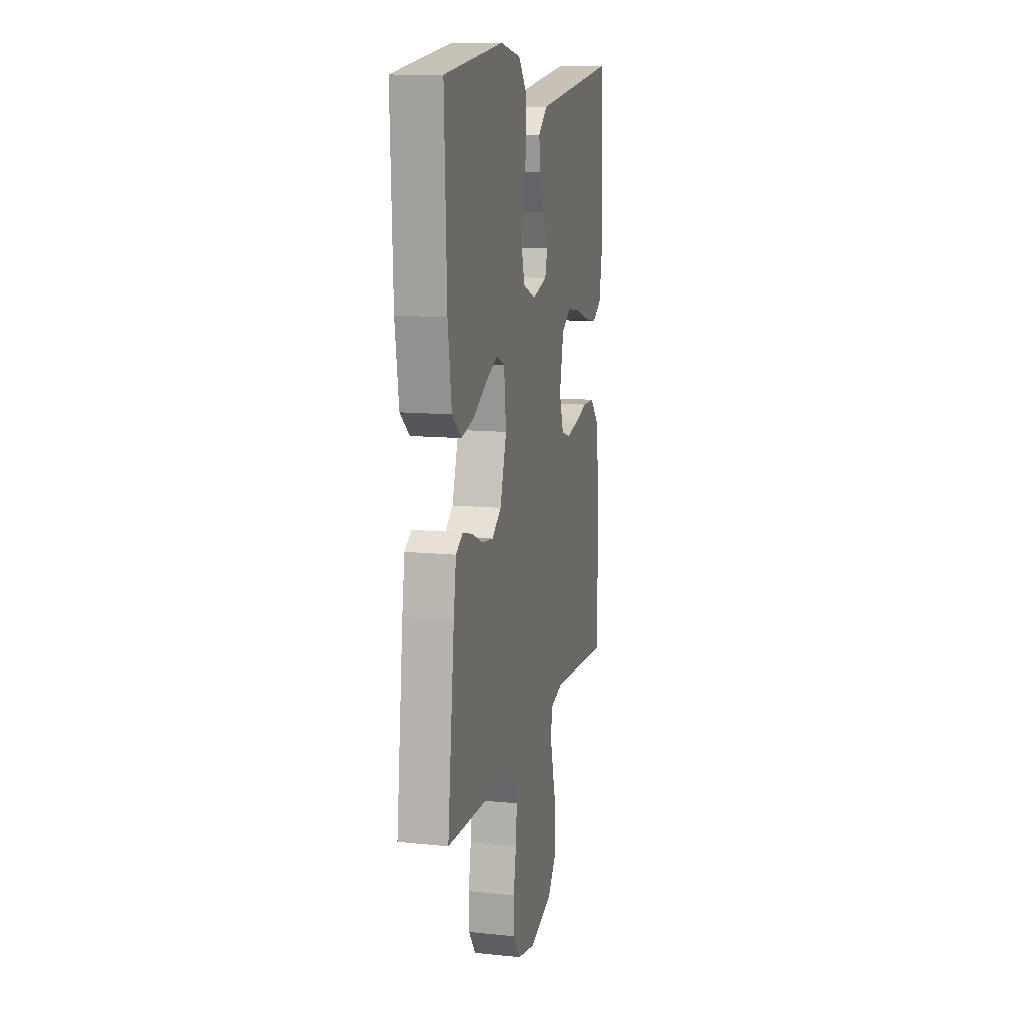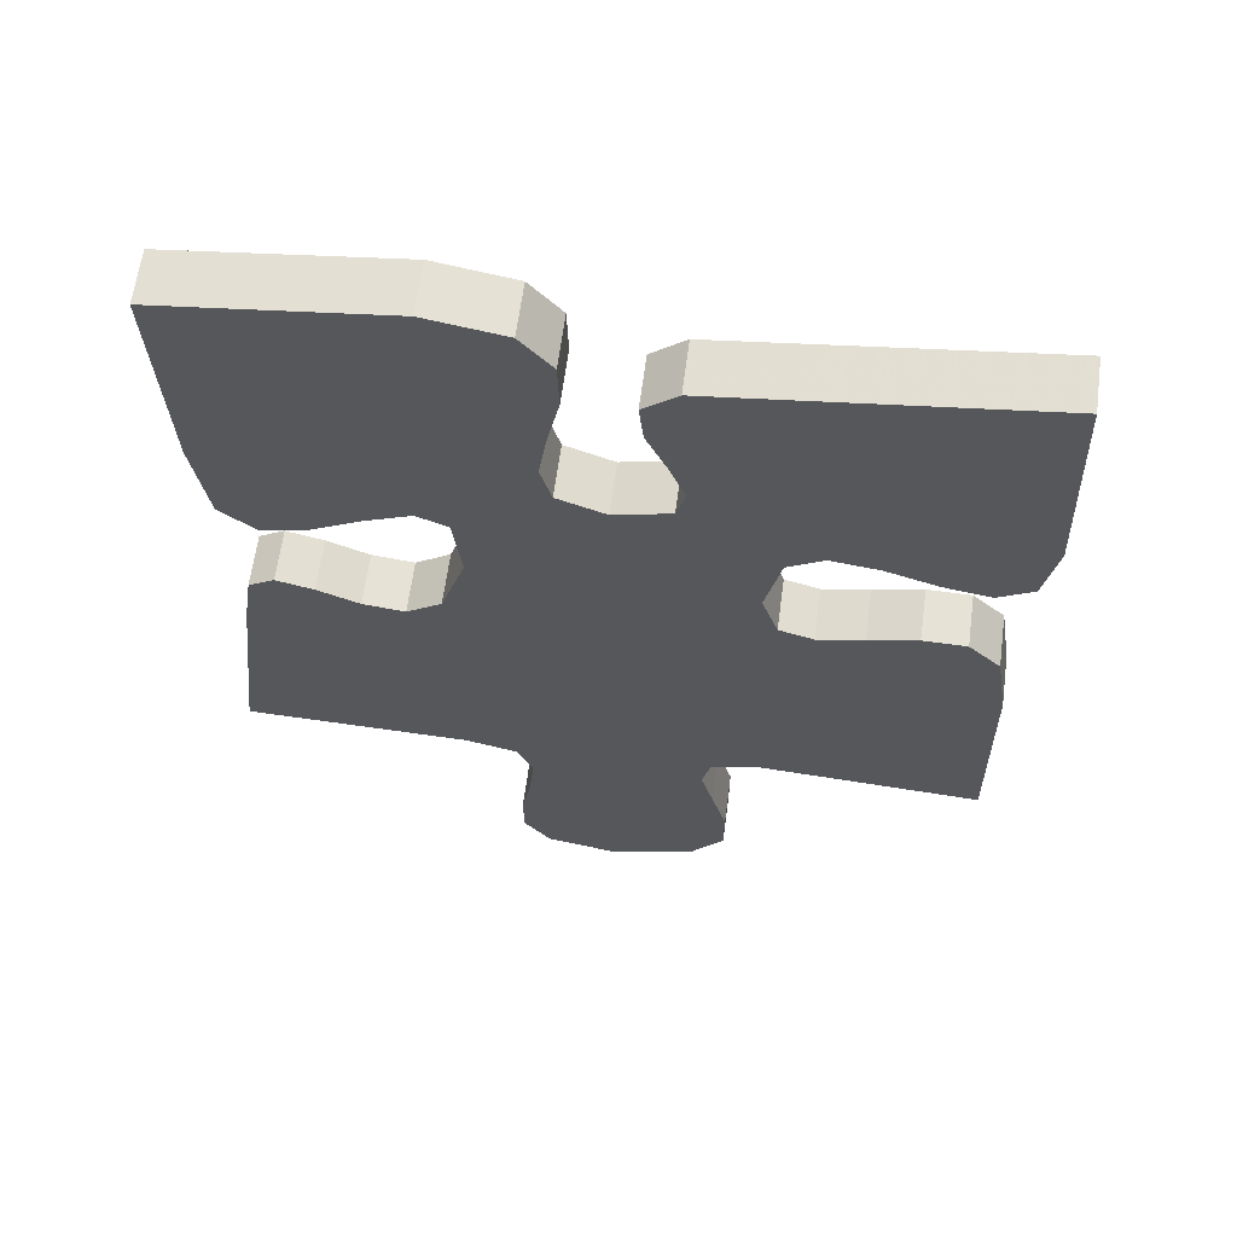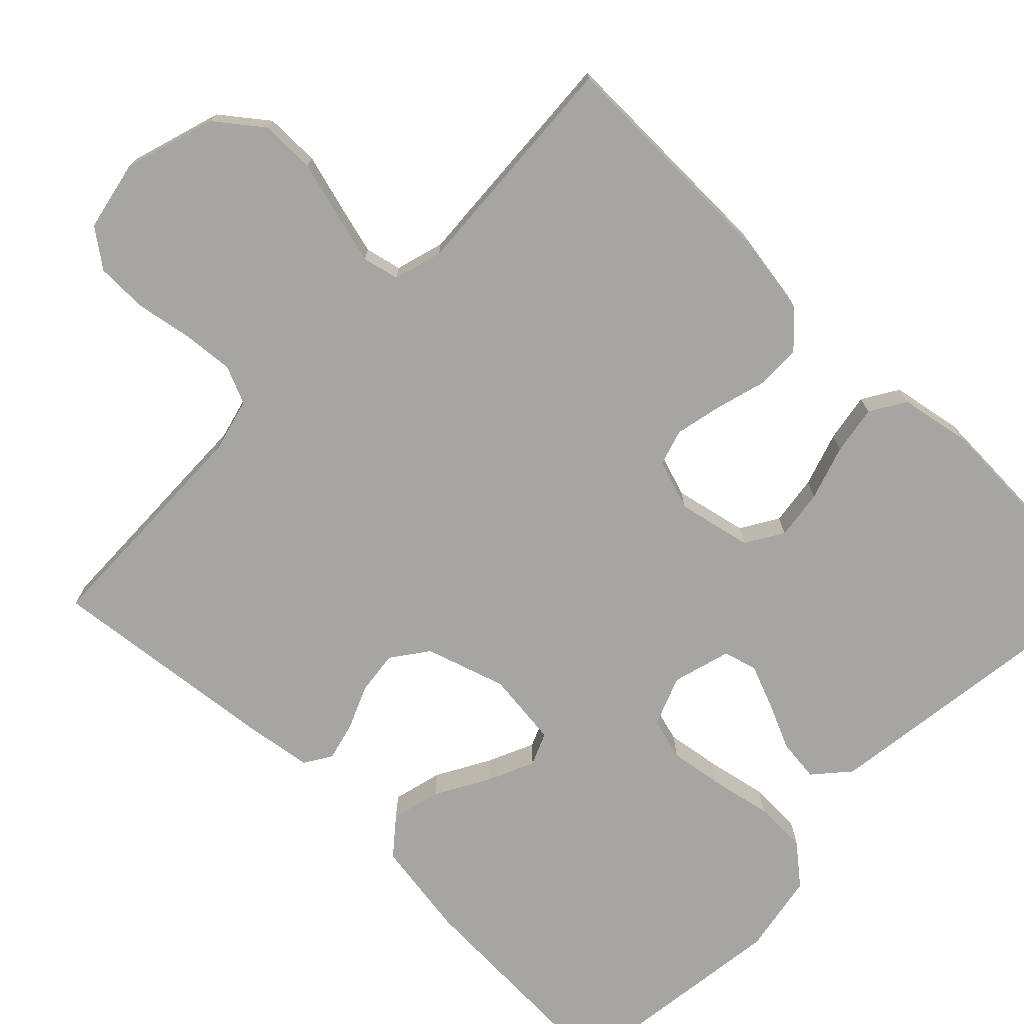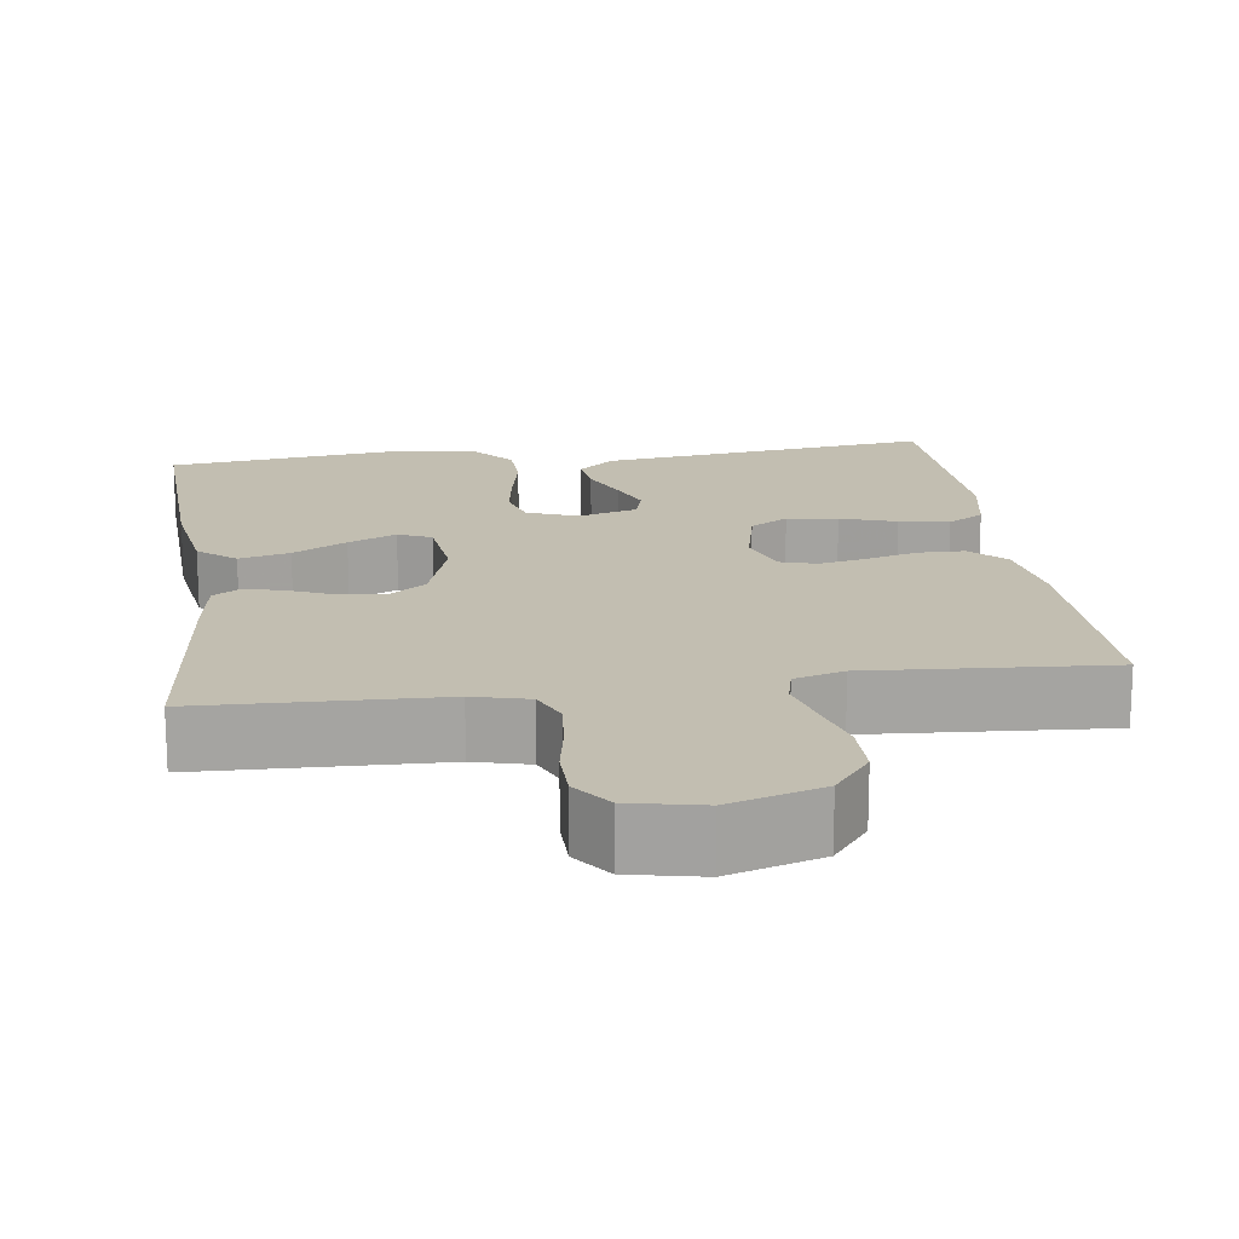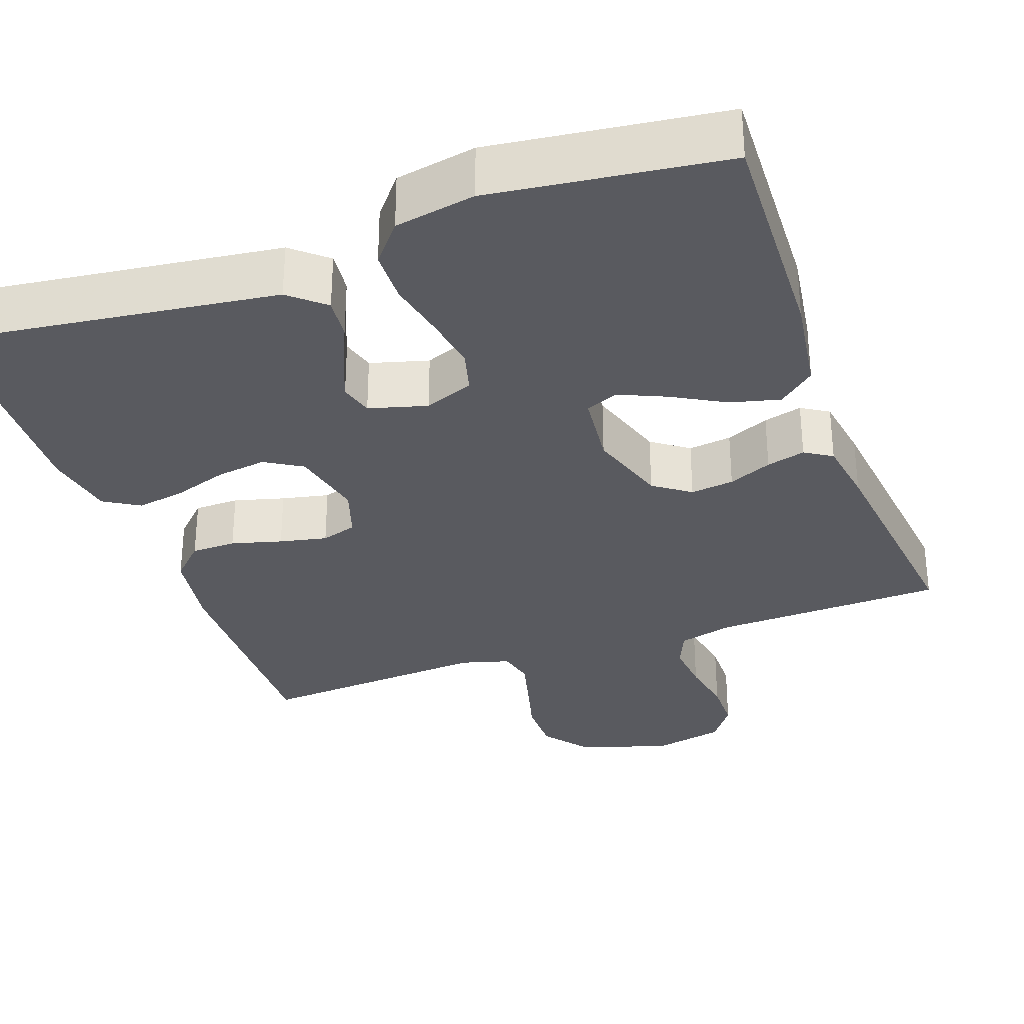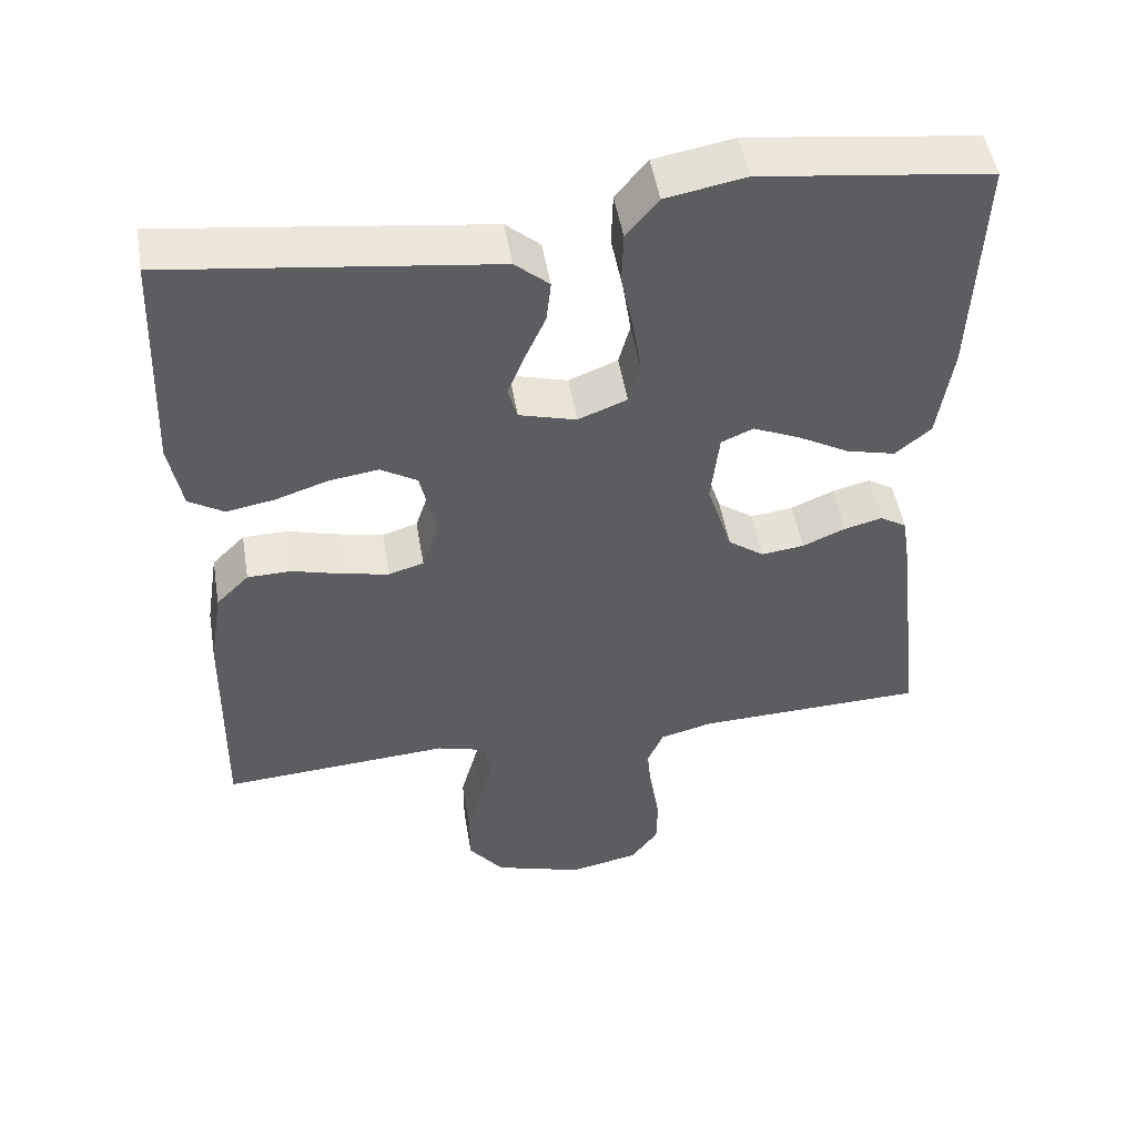
<metadata>
{"format":"obj","ext":"obj","renderer":"f3d","projection":"perspective","resolution":1024,"background":"white","views":[{"elev":12.1,"azim":103.5,"up":"+Z"},{"elev":63.1,"azim":-172.4,"up":"+Z"},{"elev":-73.7,"azim":-134.4,"up":"+Y"},{"elev":17.1,"azim":172.2,"up":"+Y"},{"elev":-31.9,"azim":19.8,"up":"+Y"},{"elev":49.7,"azim":-9.5,"up":"+Z"}]}
</metadata>
<code>
v -0.5 0.07 -0.5
v -0.495 0.07 -0.2
v -0.478 0.07 -0.093
v -0.435 0.07 -0.05
v -0.377 0.07 -0.049
v -0.312 0.07 -0.067
v -0.251 0.07 -0.08
v -0.205 0.07 -0.066
v -0.183 0.07 0
v -0.204 0.07 0.095
v -0.252 0.07 0.124
v -0.316 0.07 0.115
v -0.386 0.07 0.092
v -0.449 0.07 0.081
v -0.495 0.07 0.109
v -0.512 0.07 0.2
v -0.5 0.07 0.5
v -0.2 0.07 0.461
v -0.077 0.07 0.445
v -0.032 0.07 0.406
v -0.038 0.07 0.351
v -0.065 0.07 0.291
v -0.087 0.07 0.235
v -0.075 0.07 0.192
v 0 0.07 0.171
v 0.064 0.07 0.196
v 0.079 0.07 0.251
v 0.068 0.07 0.322
v 0.052 0.07 0.399
v 0.054 0.07 0.468
v 0.096 0.07 0.519
v 0.2 0.07 0.538
v 0.5 0.07 0.5
v 0.488 0.07 0.2
v 0.469 0.07 0.073
v 0.422 0.07 0.034
v 0.358 0.07 0.05
v 0.29 0.07 0.088
v 0.229 0.07 0.115
v 0.187 0.07 0.097
v 0.176 0.07 0
v 0.209 0.07 -0.103
v 0.256 0.07 -0.137
v 0.312 0.07 -0.13
v 0.368 0.07 -0.106
v 0.418 0.07 -0.093
v 0.453 0.07 -0.115
v 0.466 0.07 -0.2
v 0.5 0.07 -0.5
v 0.2 0.07 -0.509
v 0.13 0.07 -0.527
v 0.109 0.07 -0.576
v 0.115 0.07 -0.642
v 0.128 0.07 -0.715
v 0.127 0.07 -0.781
v 0.091 0.07 -0.83
v 0 0.07 -0.849
v -0.117 0.07 -0.813
v -0.163 0.07 -0.754
v -0.163 0.07 -0.683
v -0.143 0.07 -0.61
v -0.126 0.07 -0.545
v -0.137 0.07 -0.498
v -0.2 0.07 -0.48
v -0.5 0 -0.5
v -0.495 0 -0.2
v -0.478 0 -0.093
v -0.435 0 -0.05
v -0.377 0 -0.049
v -0.312 0 -0.067
v -0.251 0 -0.08
v -0.205 0 -0.066
v -0.183 0 0
v -0.204 0 0.095
v -0.252 0 0.124
v -0.316 0 0.115
v -0.386 0 0.092
v -0.449 0 0.081
v -0.495 0 0.109
v -0.512 0 0.2
v -0.5 0 0.5
v -0.2 0 0.461
v -0.077 0 0.445
v -0.032 0 0.406
v -0.038 0 0.351
v -0.065 0 0.291
v -0.087 0 0.235
v -0.075 0 0.192
v 0 0 0.171
v 0.064 0 0.196
v 0.079 0 0.251
v 0.068 0 0.322
v 0.052 0 0.399
v 0.054 0 0.468
v 0.096 0 0.519
v 0.2 0 0.538
v 0.5 0 0.5
v 0.488 0 0.2
v 0.469 0 0.073
v 0.422 0 0.034
v 0.358 0 0.05
v 0.29 0 0.088
v 0.229 0 0.115
v 0.187 0 0.097
v 0.176 0 0
v 0.209 0 -0.103
v 0.256 0 -0.137
v 0.312 0 -0.13
v 0.368 0 -0.106
v 0.418 0 -0.093
v 0.453 0 -0.115
v 0.466 0 -0.2
v 0.5 0 -0.5
v 0.2 0 -0.509
v 0.13 0 -0.527
v 0.109 0 -0.576
v 0.115 0 -0.642
v 0.128 0 -0.715
v 0.127 0 -0.781
v 0.091 0 -0.83
v 0 0 -0.849
v -0.117 0 -0.813
v -0.163 0 -0.754
v -0.163 0 -0.683
v -0.143 0 -0.61
v -0.126 0 -0.545
v -0.137 0 -0.498
v -0.2 0 -0.48
f 58 59 60 61
f 58 61 62
f 57 58 62
f 56 57 62 63
f 53 54 55 56
f 52 53 56 63
f 47 48 49 50
f 47 50 51
f 44 45 46 47
f 43 44 47 51
f 42 43 51 52
f 35 36 37 38
f 35 38 39
f 34 35 39
f 33 34 39
f 32 33 39 40
f 28 29 30 31
f 27 28 31 32
f 26 27 32 40
f 19 20 21 22
f 19 22 23
f 18 19 23
f 17 18 23 24
f 15 16 17 24
f 12 13 14 15
f 11 12 15 24
f 3 4 5 6
f 3 6 7
f 64 1 2 3
f 63 64 3 7
f 41 42 52 63
f 25 26 40 41
f 10 11 24 25
f 9 10 25 41
f 8 9 41 63
f 7 8 63
f 125 124 123 122
f 126 125 122
f 126 122 121
f 127 126 121 120
f 120 119 118 117
f 127 120 117 116
f 114 113 112 111
f 115 114 111
f 111 110 109 108
f 115 111 108 107
f 116 115 107 106
f 102 101 100 99
f 103 102 99
f 103 99 98
f 103 98 97
f 104 103 97 96
f 95 94 93 92
f 96 95 92 91
f 104 96 91 90
f 86 85 84 83
f 87 86 83
f 87 83 82
f 88 87 82 81
f 88 81 80 79
f 79 78 77 76
f 88 79 76 75
f 70 69 68 67
f 71 70 67
f 67 66 65 128
f 71 67 128 127
f 127 116 106 105
f 105 104 90 89
f 89 88 75 74
f 105 89 74 73
f 127 105 73 72
f 127 72 71
f 1 65 66 2
f 2 66 67 3
f 3 67 68 4
f 4 68 69 5
f 5 69 70 6
f 6 70 71 7
f 7 71 72 8
f 8 72 73 9
f 9 73 74 10
f 10 74 75 11
f 11 75 76 12
f 12 76 77 13
f 13 77 78 14
f 14 78 79 15
f 15 79 80 16
f 16 80 81 17
f 17 81 82 18
f 18 82 83 19
f 19 83 84 20
f 20 84 85 21
f 21 85 86 22
f 22 86 87 23
f 23 87 88 24
f 24 88 89 25
f 25 89 90 26
f 26 90 91 27
f 27 91 92 28
f 28 92 93 29
f 29 93 94 30
f 30 94 95 31
f 31 95 96 32
f 32 96 97 33
f 33 97 98 34
f 34 98 99 35
f 35 99 100 36
f 36 100 101 37
f 37 101 102 38
f 38 102 103 39
f 39 103 104 40
f 40 104 105 41
f 41 105 106 42
f 42 106 107 43
f 43 107 108 44
f 44 108 109 45
f 45 109 110 46
f 46 110 111 47
f 47 111 112 48
f 48 112 113 49
f 49 113 114 50
f 50 114 115 51
f 51 115 116 52
f 52 116 117 53
f 53 117 118 54
f 54 118 119 55
f 55 119 120 56
f 56 120 121 57
f 57 121 122 58
f 58 122 123 59
f 59 123 124 60
f 60 124 125 61
f 61 125 126 62
f 62 126 127 63
f 63 127 128 64
f 64 128 65 1

</code>
